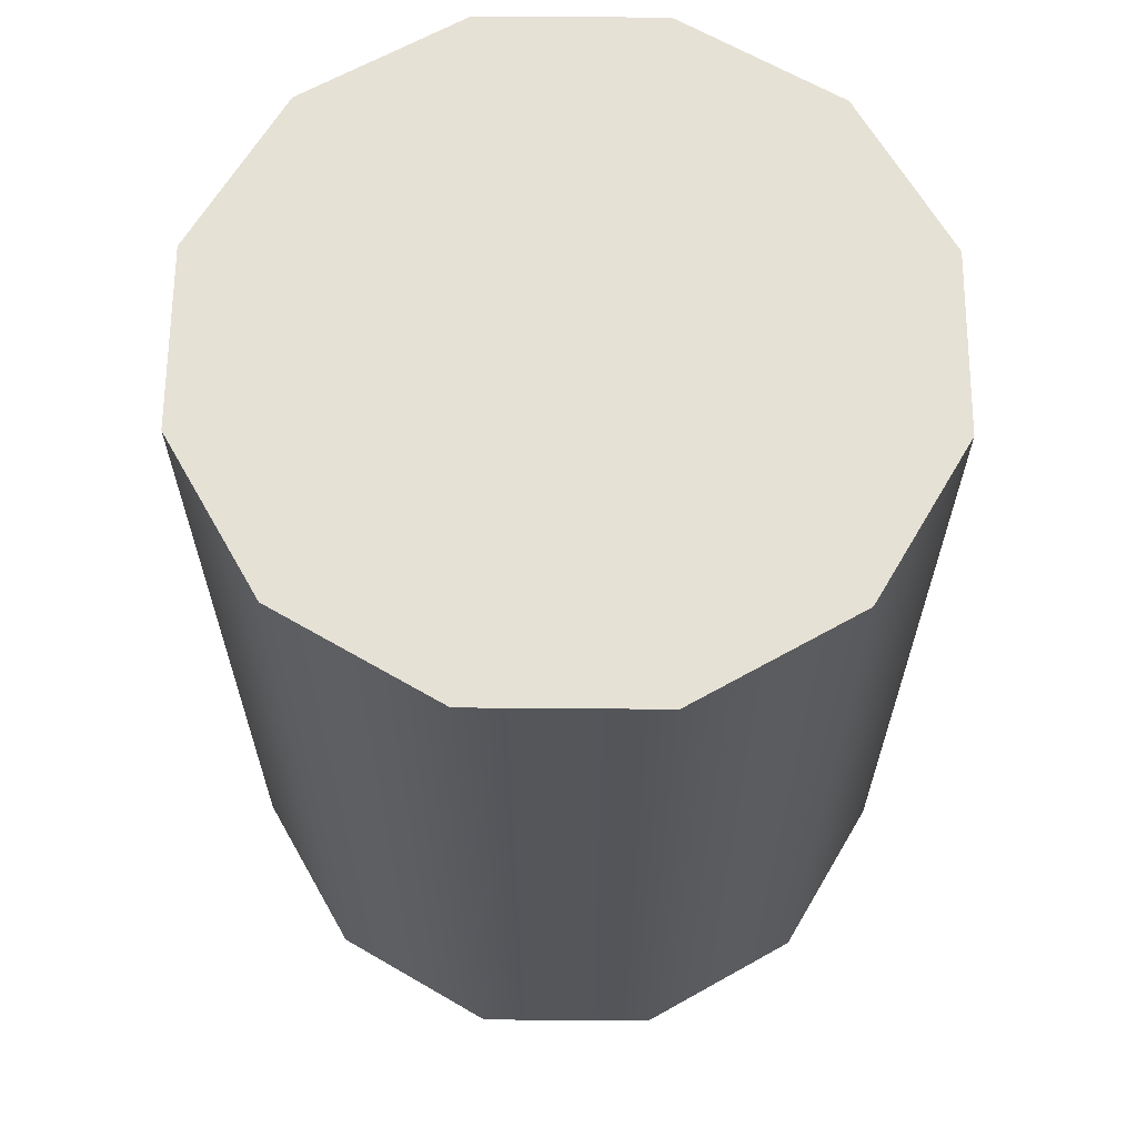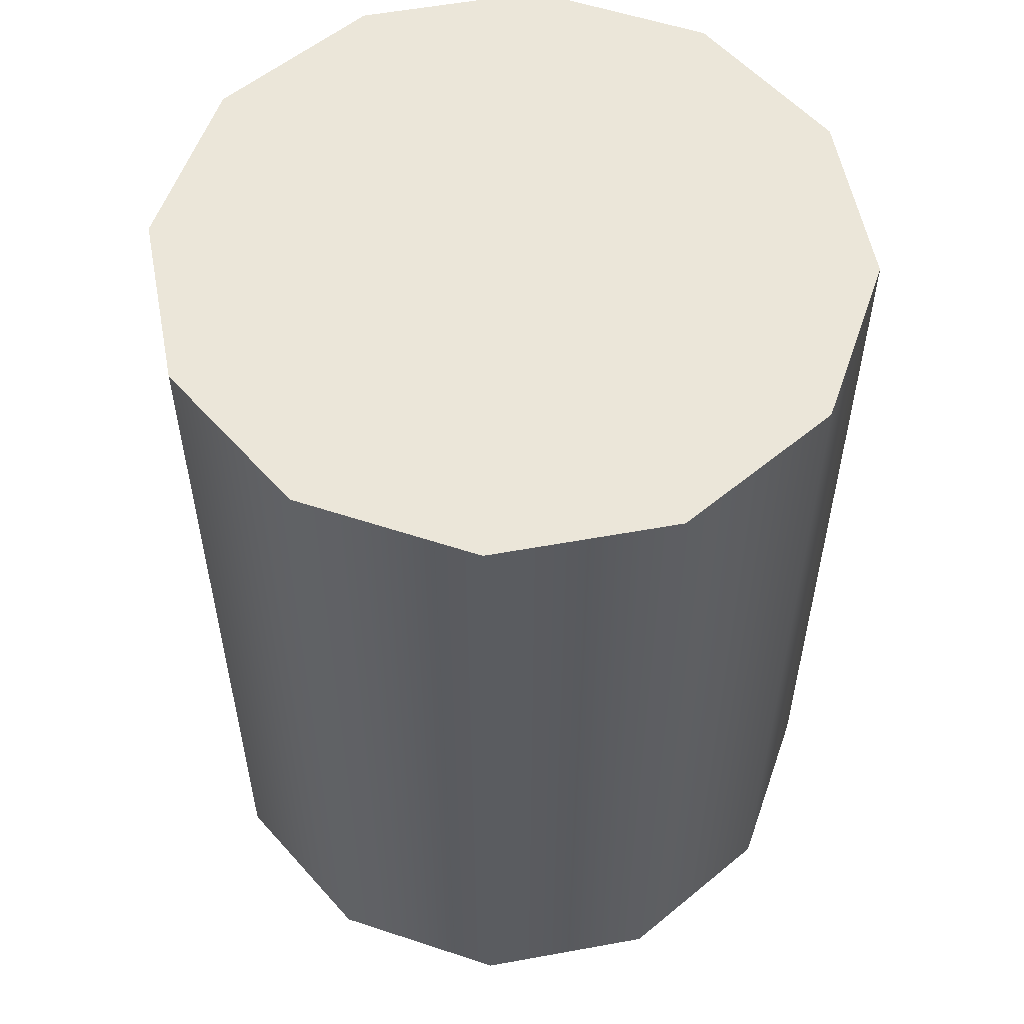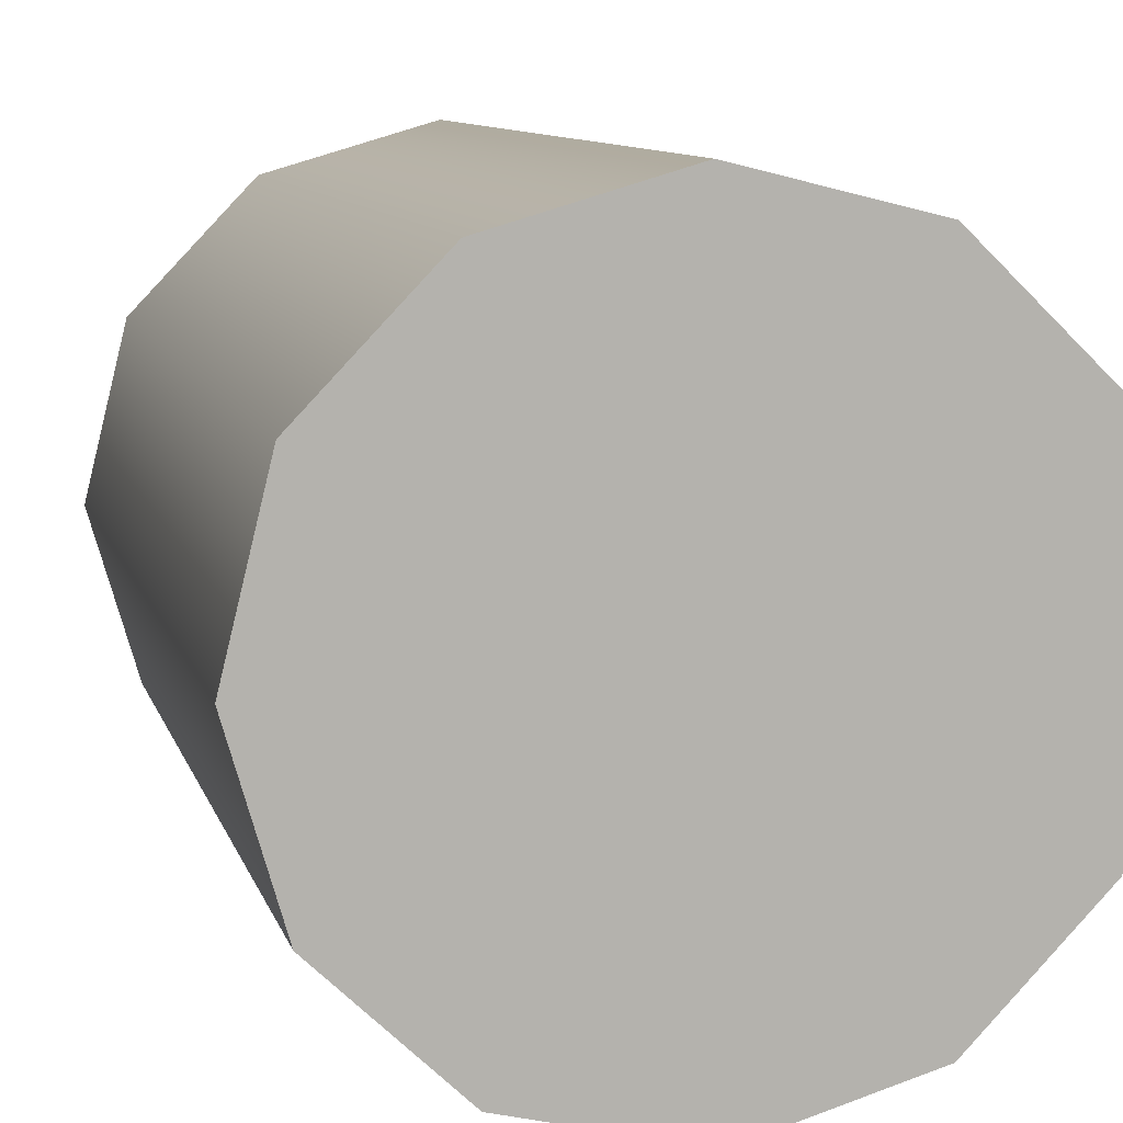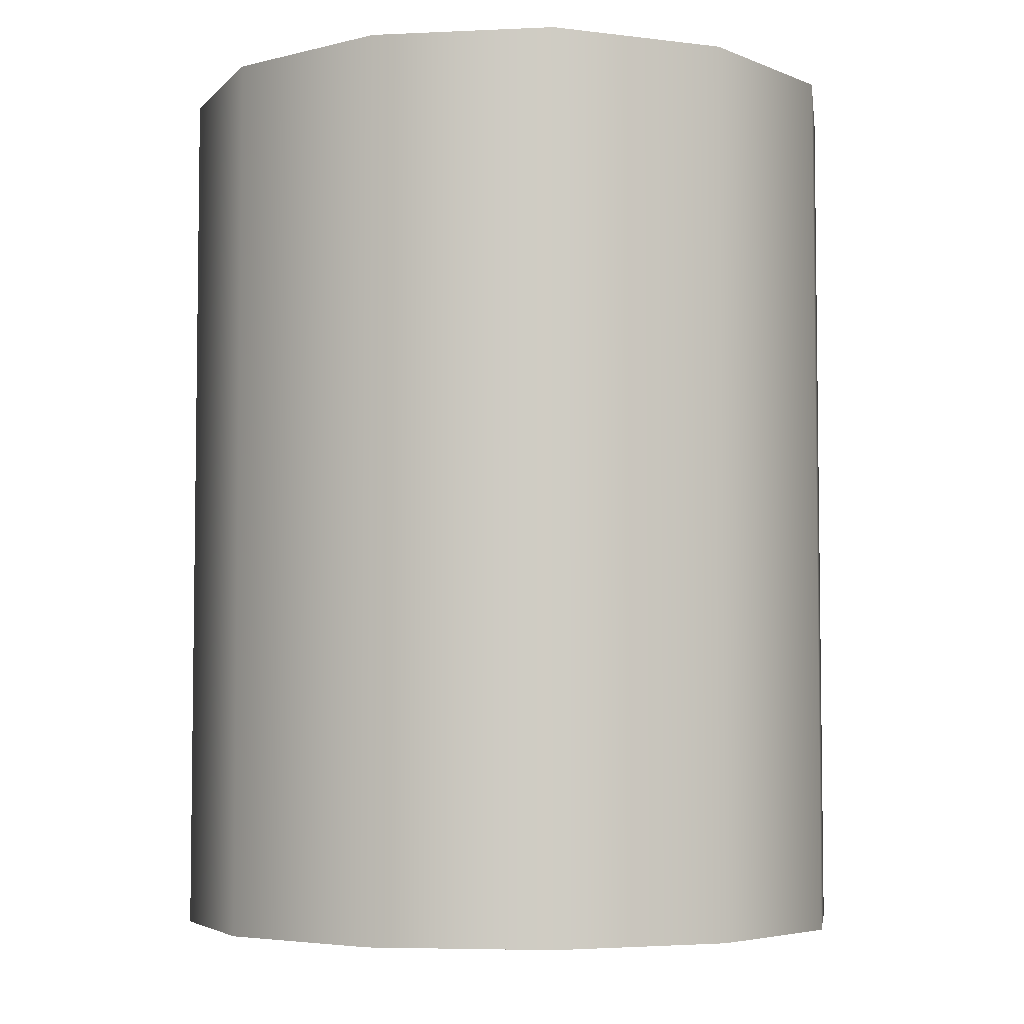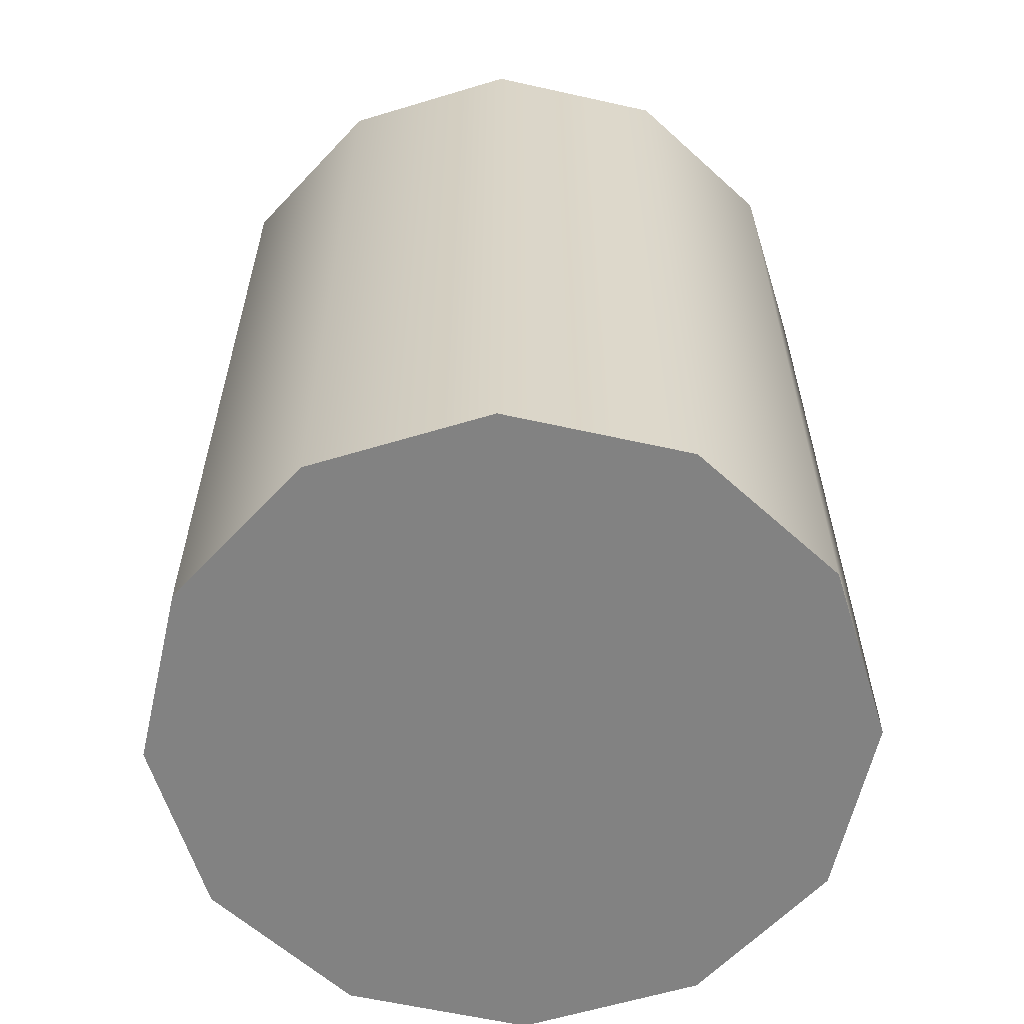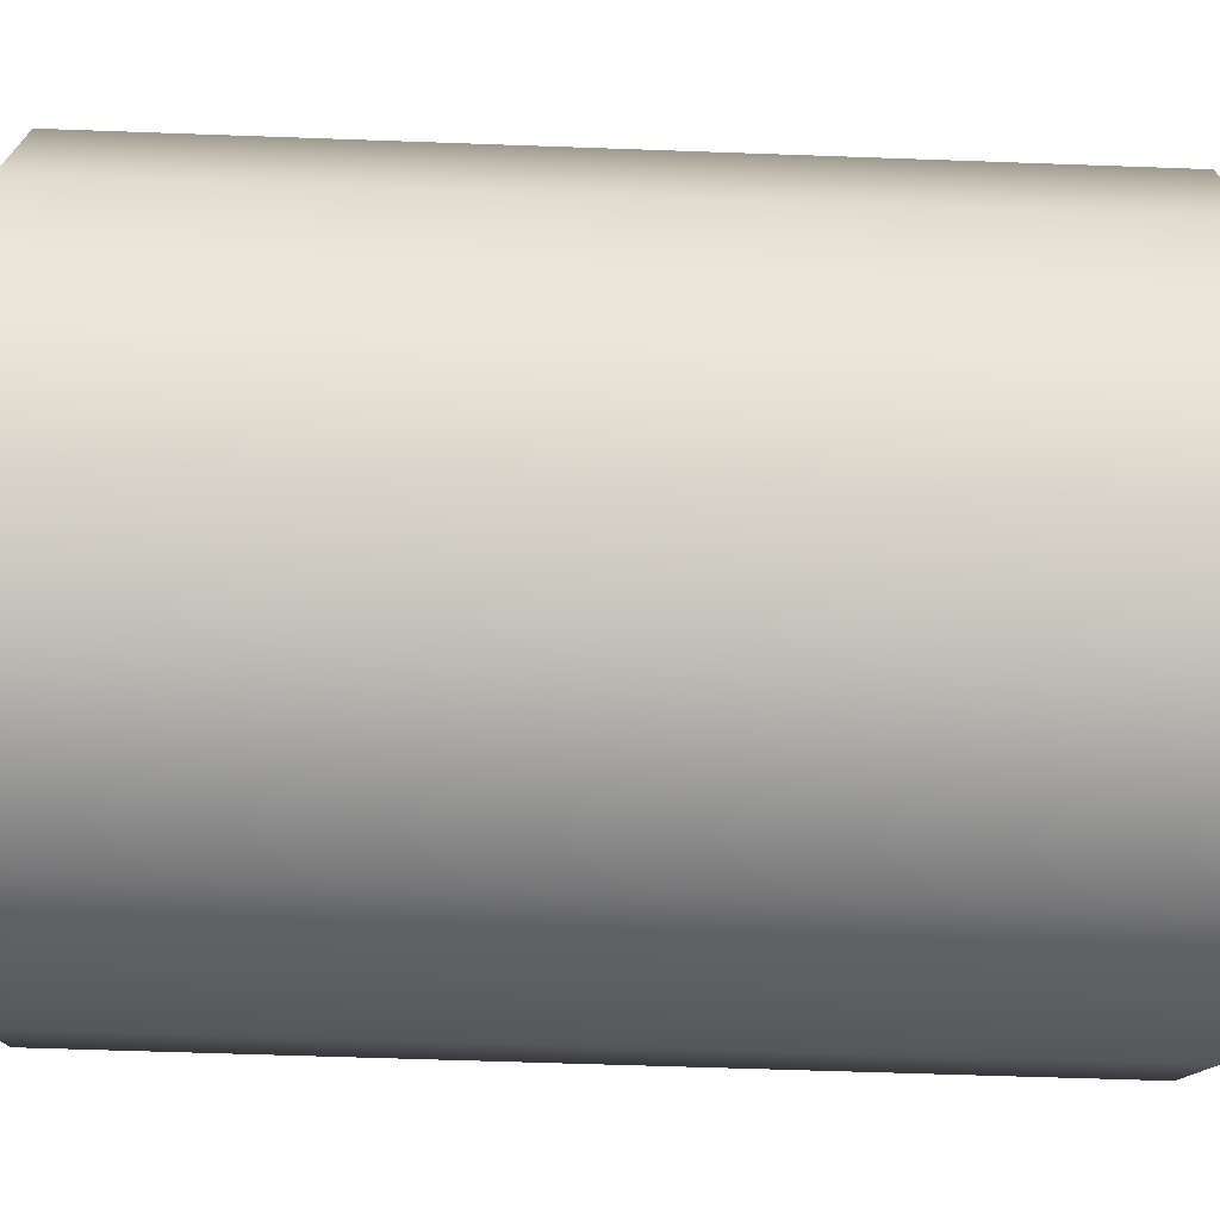
<metadata>
{"format":"obj","ext":"obj","renderer":"f3d","projection":"perspective","resolution":1024,"background":"white","views":[{"elev":64.3,"azim":-163.5,"up":"+Y"},{"elev":55.9,"azim":95.2,"up":"+Y"},{"elev":9.8,"azim":165.9,"up":"+Z"},{"elev":-5.0,"azim":174.4,"up":"+Y"},{"elev":-60.7,"azim":-56.8,"up":"+Y"},{"elev":-55.8,"azim":-92.2,"up":"+Z"}]}
</metadata>
<code>
g default
v -3.12 0.008269 3.708
v -3.072 0.008269 3.514
v -3.127 0.008269 3.322
v -3.271 0.008269 3.183
v -3.464 0.008269 3.135
v -3.656 0.008269 3.191
v -3.795 0.008269 3.334
v -3.843 0.008269 3.528
v -3.788 0.008269 3.72
v -3.644 0.008269 3.859
v -3.45 0.008269 3.907
v -3.258 0.008269 3.851
v -3.12 0.9946 3.708
v -3.072 0.9946 3.514
v -3.127 0.9946 3.322
v -3.271 0.9946 3.183
v -3.464 0.9946 3.135
v -3.656 0.9946 3.191
v -3.795 0.9946 3.334
v -3.843 0.9946 3.528
v -3.788 0.9946 3.72
v -3.644 0.9946 3.859
v -3.45 0.9946 3.907
v -3.258 0.9946 3.851
g pasted__pCylinder1 group7
f 1 2 14 13
f 2 3 15 14
f 3 4 16 15
f 4 5 17 16
f 5 6 18 17
f 6 7 19 18
f 7 8 20 19
f 8 9 21 20
f 9 10 22 21
f 10 11 23 22
f 11 12 24 23
f 12 1 13 24
f 2 1 8
f 3 2 8
f 4 3 8
f 5 4 8
f 6 5 8
f 7 6 8
f 10 9 8
f 11 10 8
f 12 11 8
f 1 12 8
f 13 14 20
f 14 15 20
f 15 16 20
f 16 17 20
f 17 18 20
f 18 19 20
f 21 22 20
f 22 23 20
f 23 24 20
f 24 13 20

</code>
